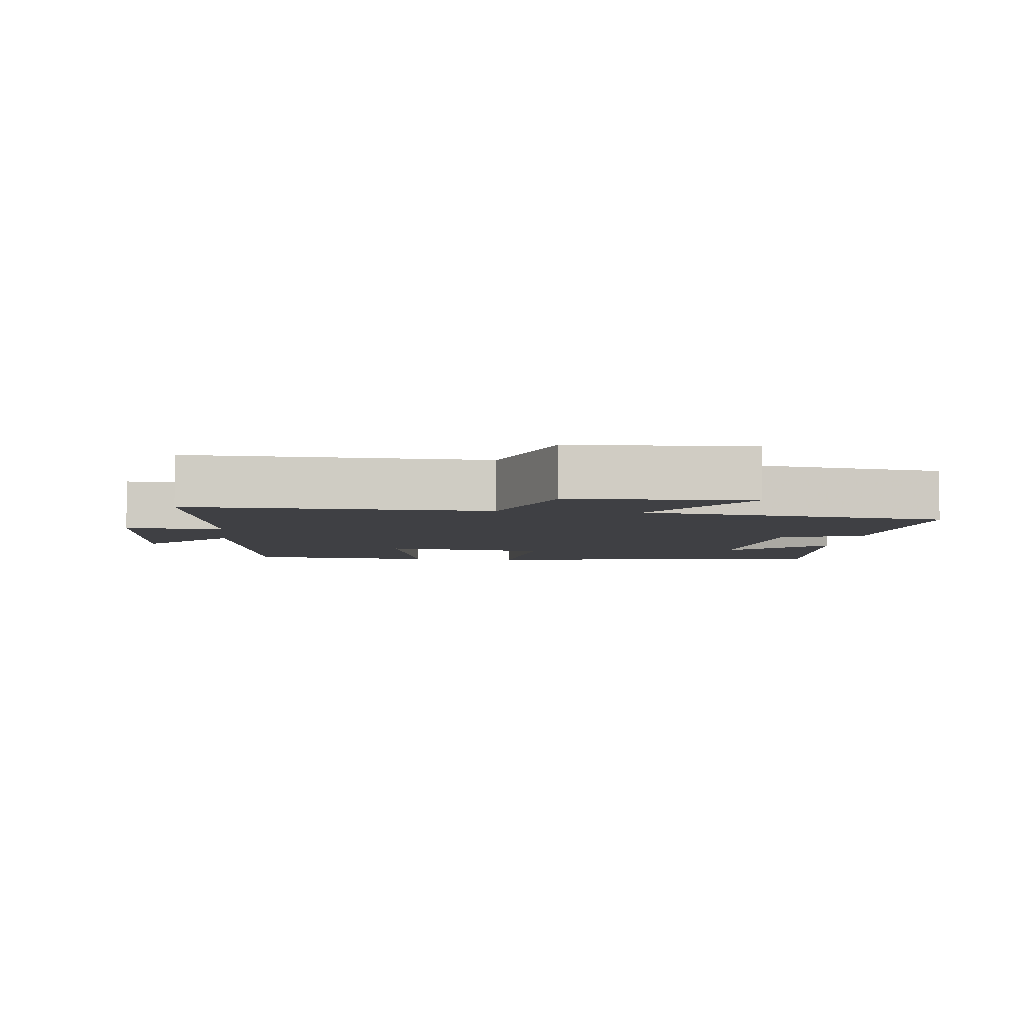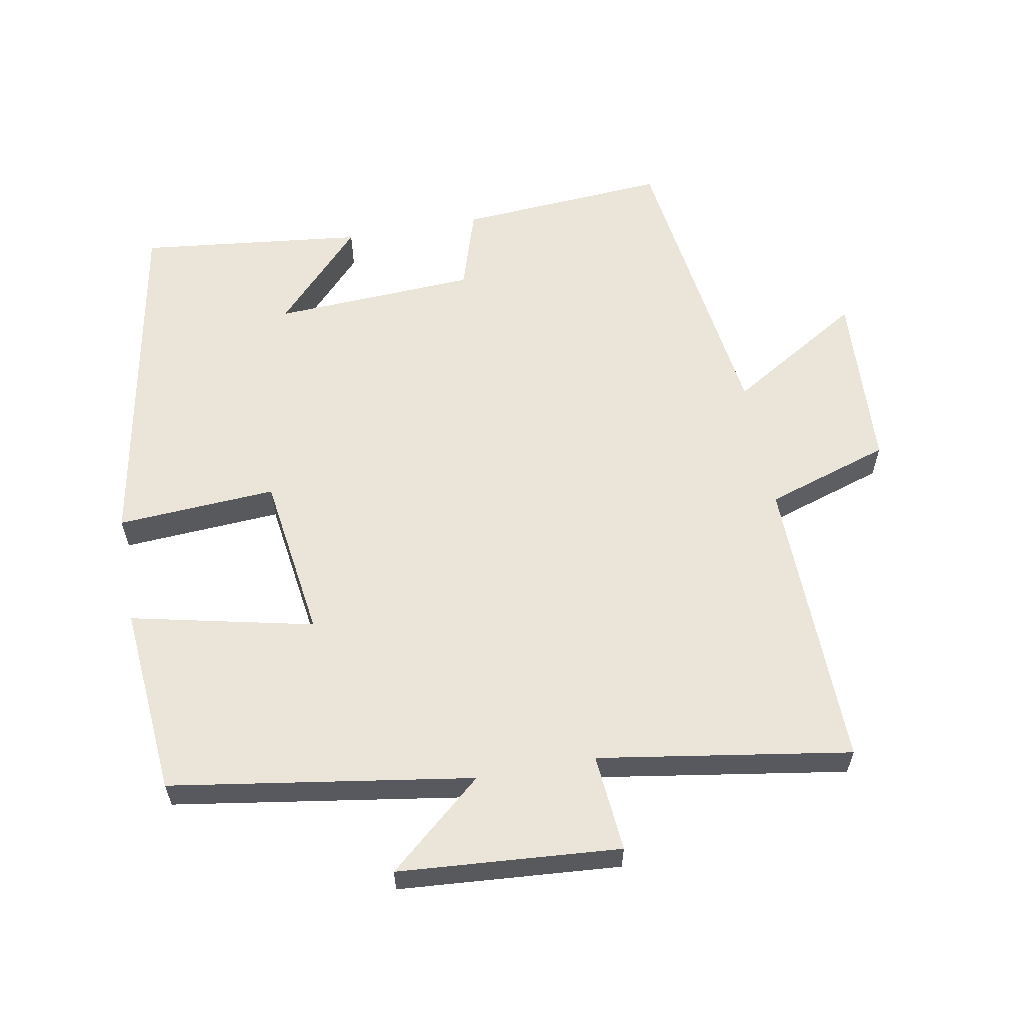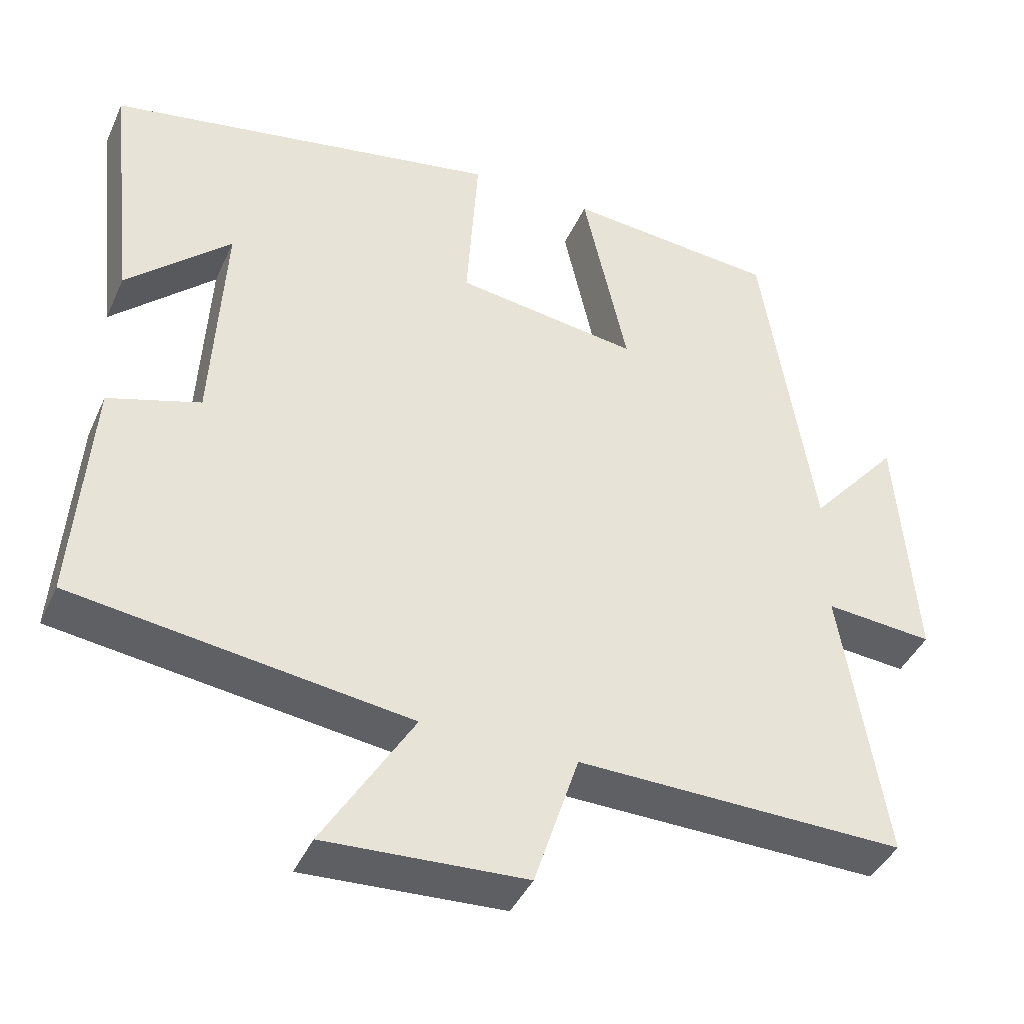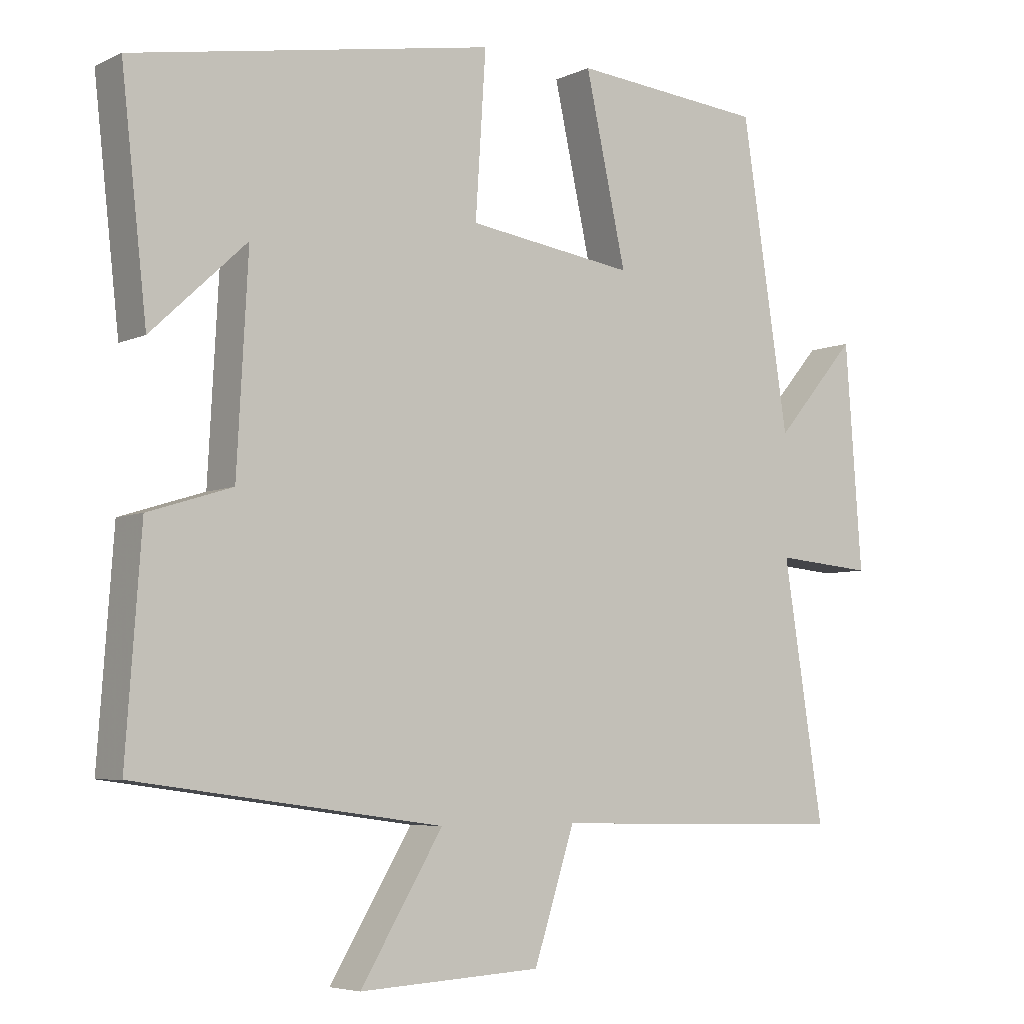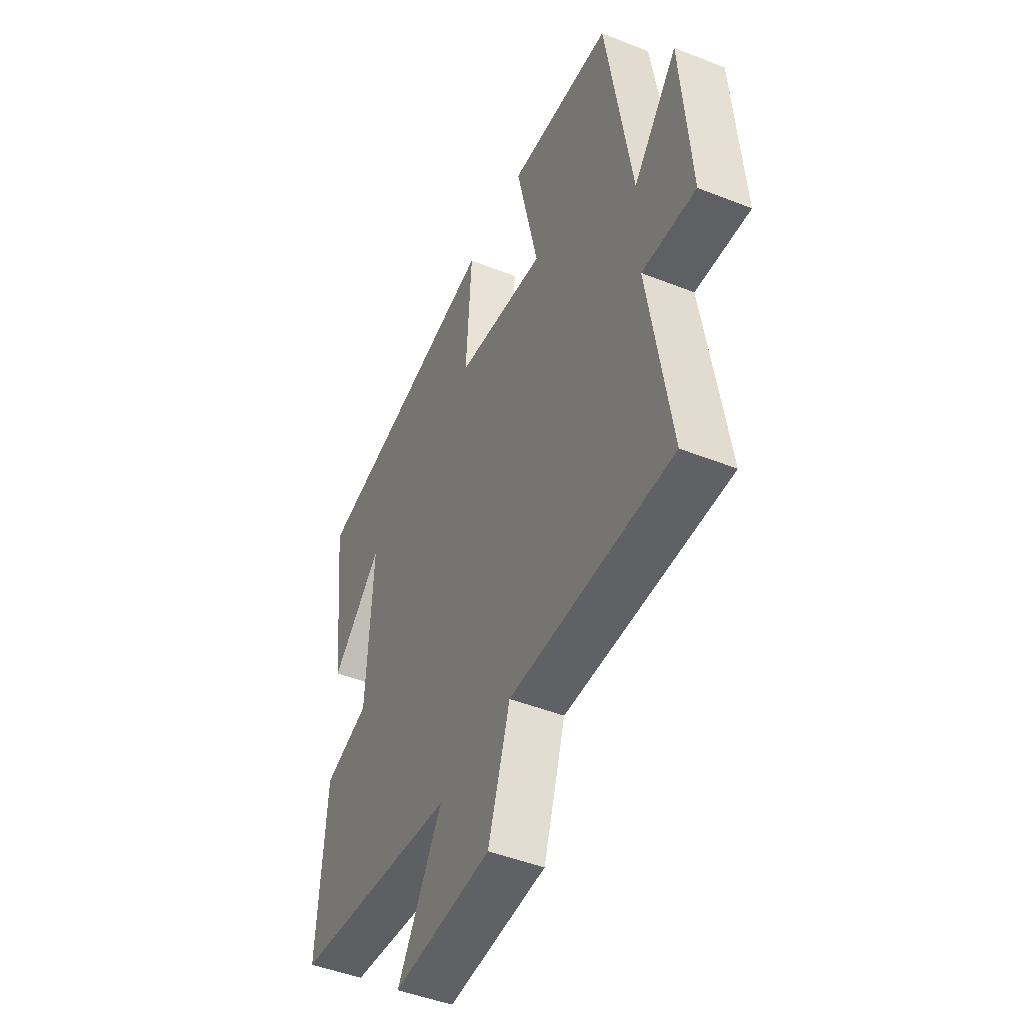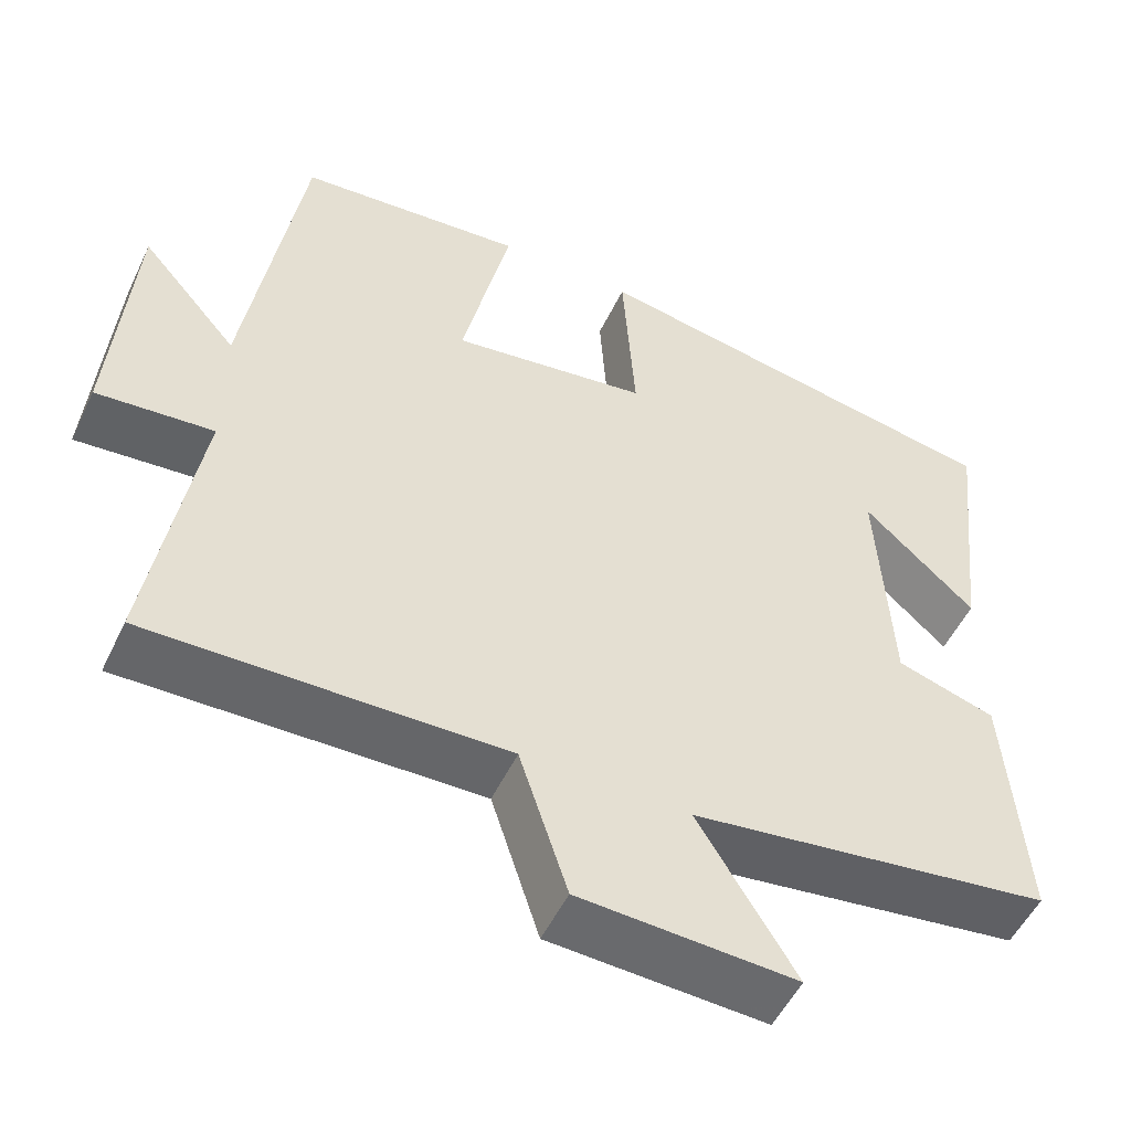
<metadata>
{"format":"obj","ext":"obj","renderer":"f3d","projection":"perspective","resolution":1024,"background":"white","views":[{"elev":-5.1,"azim":173.0,"up":"+Y"},{"elev":59.5,"azim":79.7,"up":"+Y"},{"elev":-41.6,"azim":-23.0,"up":"+Z"},{"elev":-5.5,"azim":-36.1,"up":"+Z"},{"elev":-46.9,"azim":65.8,"up":"+Z"},{"elev":-52.2,"azim":154.9,"up":"+Z"}]}
</metadata>
<code>
v 0.432 0.07 0.476
v 0.5 0.07 0.035
v 0.619 0.07 0.173
v 0.643 0.07 -0.151
v 0.5 0.07 -0.139
v 0.558 0.07 -0.508
v 0.124 0.07 -0.5
v 0.065 0.07 -0.682
v -0.199 0.07 -0.696
v -0.08 0.07 -0.5
v -0.522 0.07 -0.44
v -0.5 0.07 -0.133
v -0.379 0.07 -0.095
v -0.363 0.07 0.203
v -0.5 0.07 0.075
v -0.537 0.07 0.405
v -0.015 0.07 0.5
v -0.03 0.07 0.267
v 0.212 0.07 0.233
v 0.153 0.07 0.5
v 0.432 0 0.476
v 0.5 0 0.035
v 0.619 0 0.173
v 0.643 0 -0.151
v 0.5 0 -0.139
v 0.558 0 -0.508
v 0.124 0 -0.5
v 0.065 0 -0.682
v -0.199 0 -0.696
v -0.08 0 -0.5
v -0.522 0 -0.44
v -0.5 0 -0.133
v -0.379 0 -0.095
v -0.363 0 0.203
v -0.5 0 0.075
v -0.537 0 0.405
v -0.015 0 0.5
v -0.03 0 0.267
v 0.212 0 0.233
v 0.153 0 0.5
f 19 20 1 2
f 18 19 2
f 16 17 18
f 16 18 2
f 14 15 16
f 14 16 2
f 13 14 2
f 10 11 12 13
f 10 13 2
f 7 8 9 10
f 7 10 2
f 5 6 7
f 5 7 2 3
f 3 4 5
f 22 21 40 39
f 22 39 38
f 38 37 36
f 22 38 36
f 36 35 34
f 22 36 34
f 22 34 33
f 33 32 31 30
f 22 33 30
f 30 29 28 27
f 22 30 27
f 27 26 25
f 23 22 27 25
f 25 24 23
f 1 21 22 2
f 2 22 23 3
f 3 23 24 4
f 4 24 25 5
f 5 25 26 6
f 6 26 27 7
f 7 27 28 8
f 8 28 29 9
f 9 29 30 10
f 10 30 31 11
f 11 31 32 12
f 12 32 33 13
f 13 33 34 14
f 14 34 35 15
f 15 35 36 16
f 16 36 37 17
f 17 37 38 18
f 18 38 39 19
f 19 39 40 20
f 20 40 21 1

</code>
